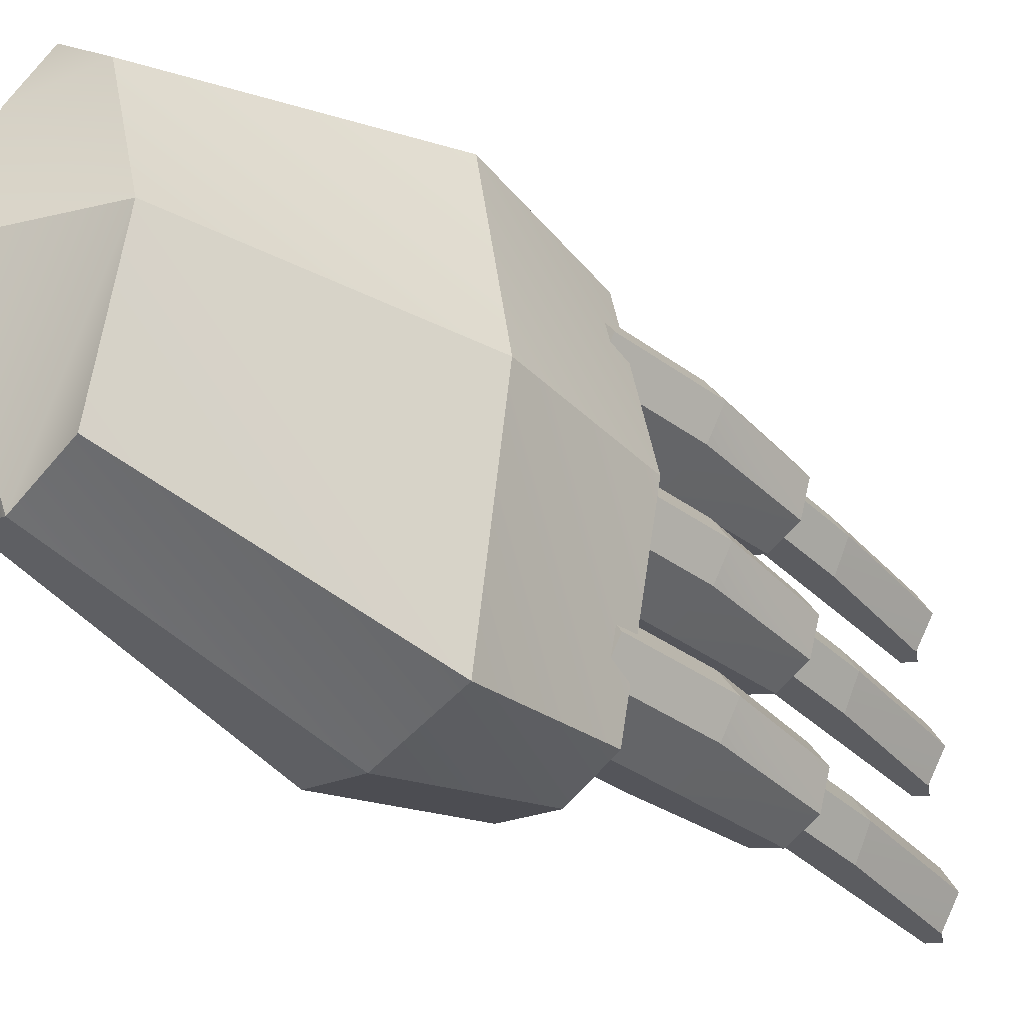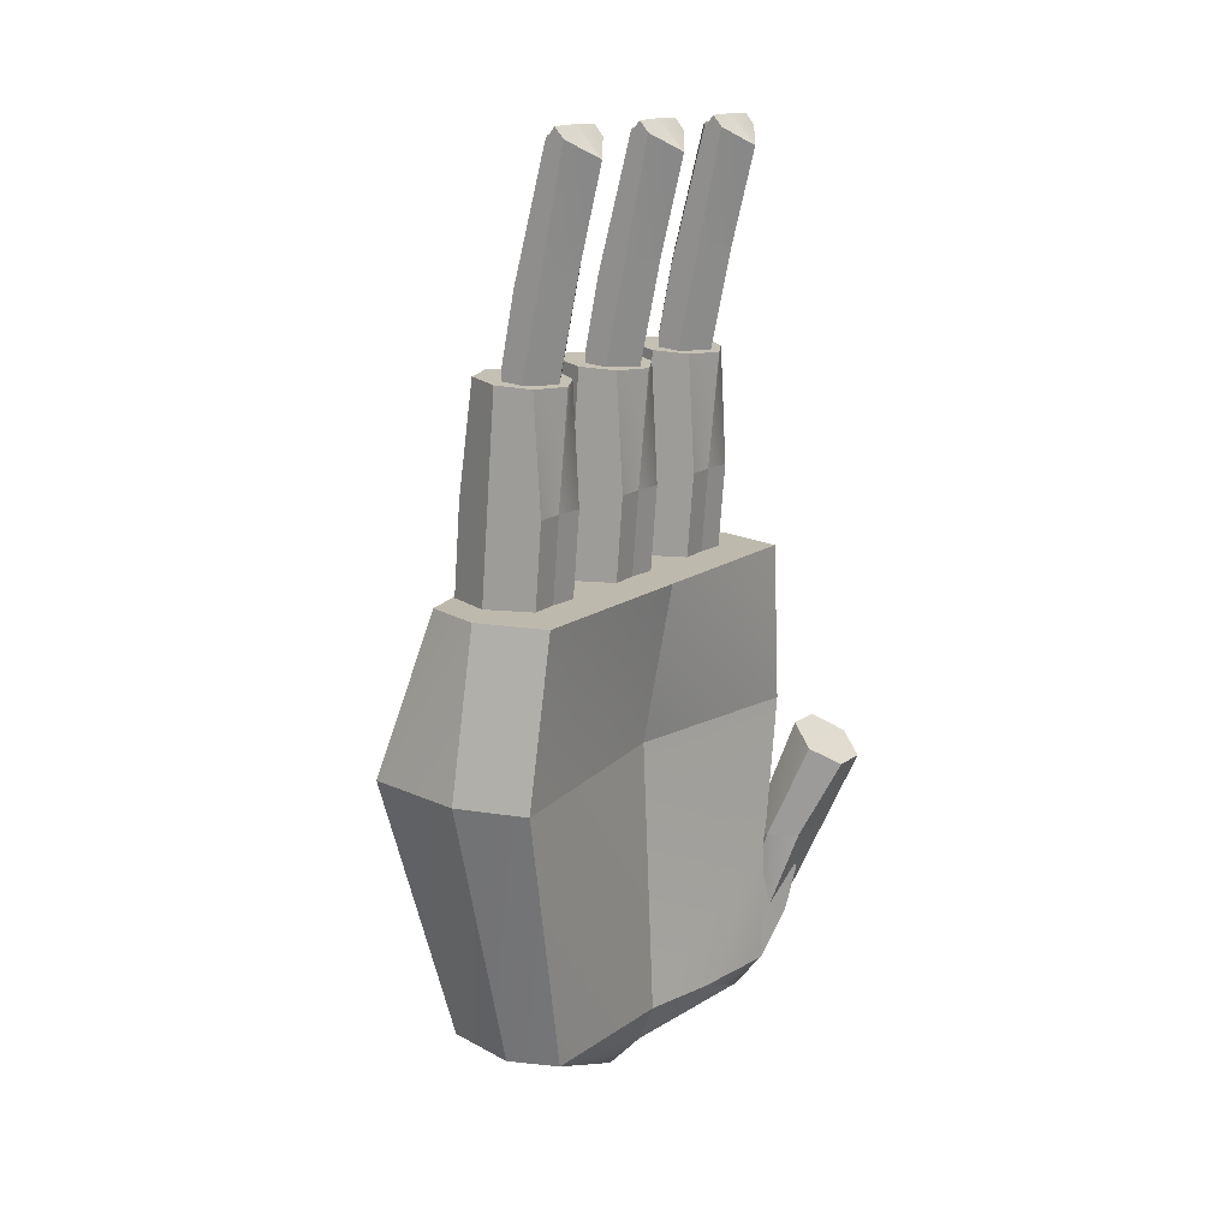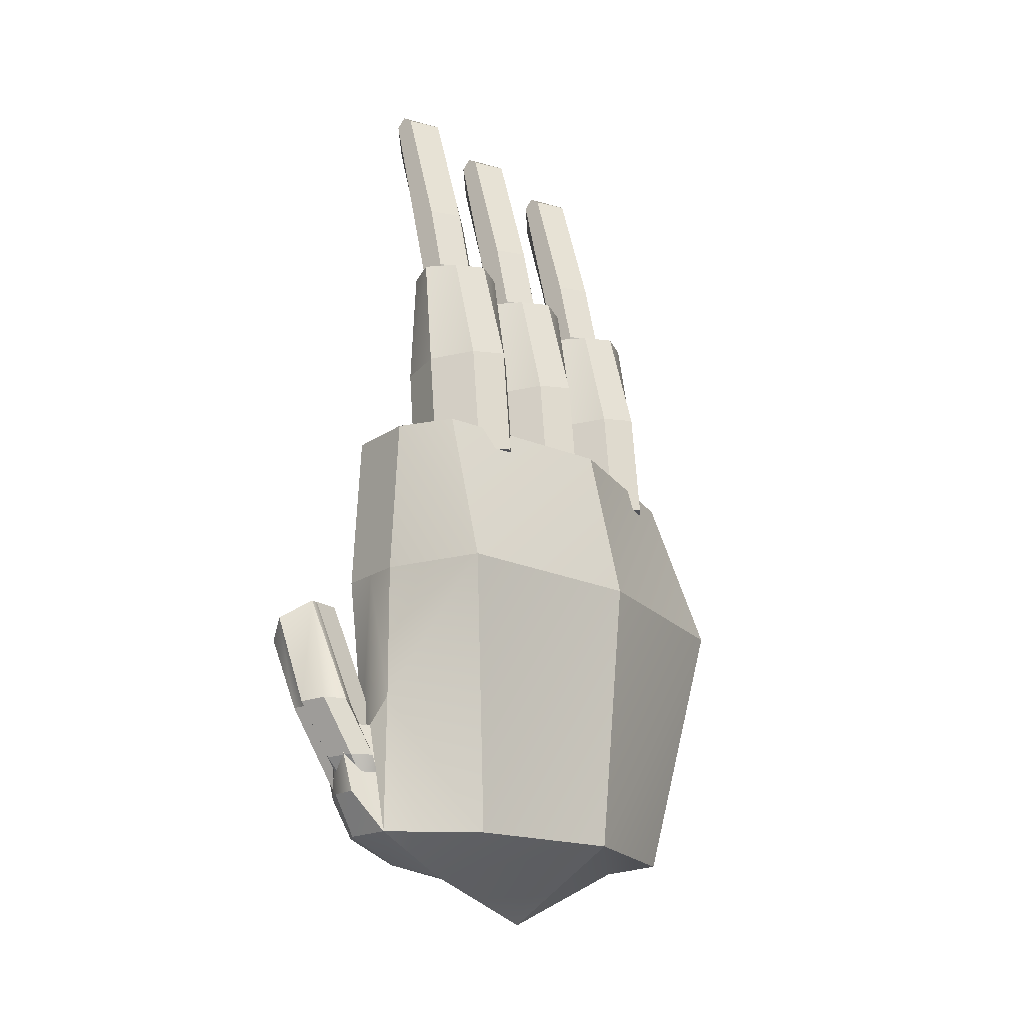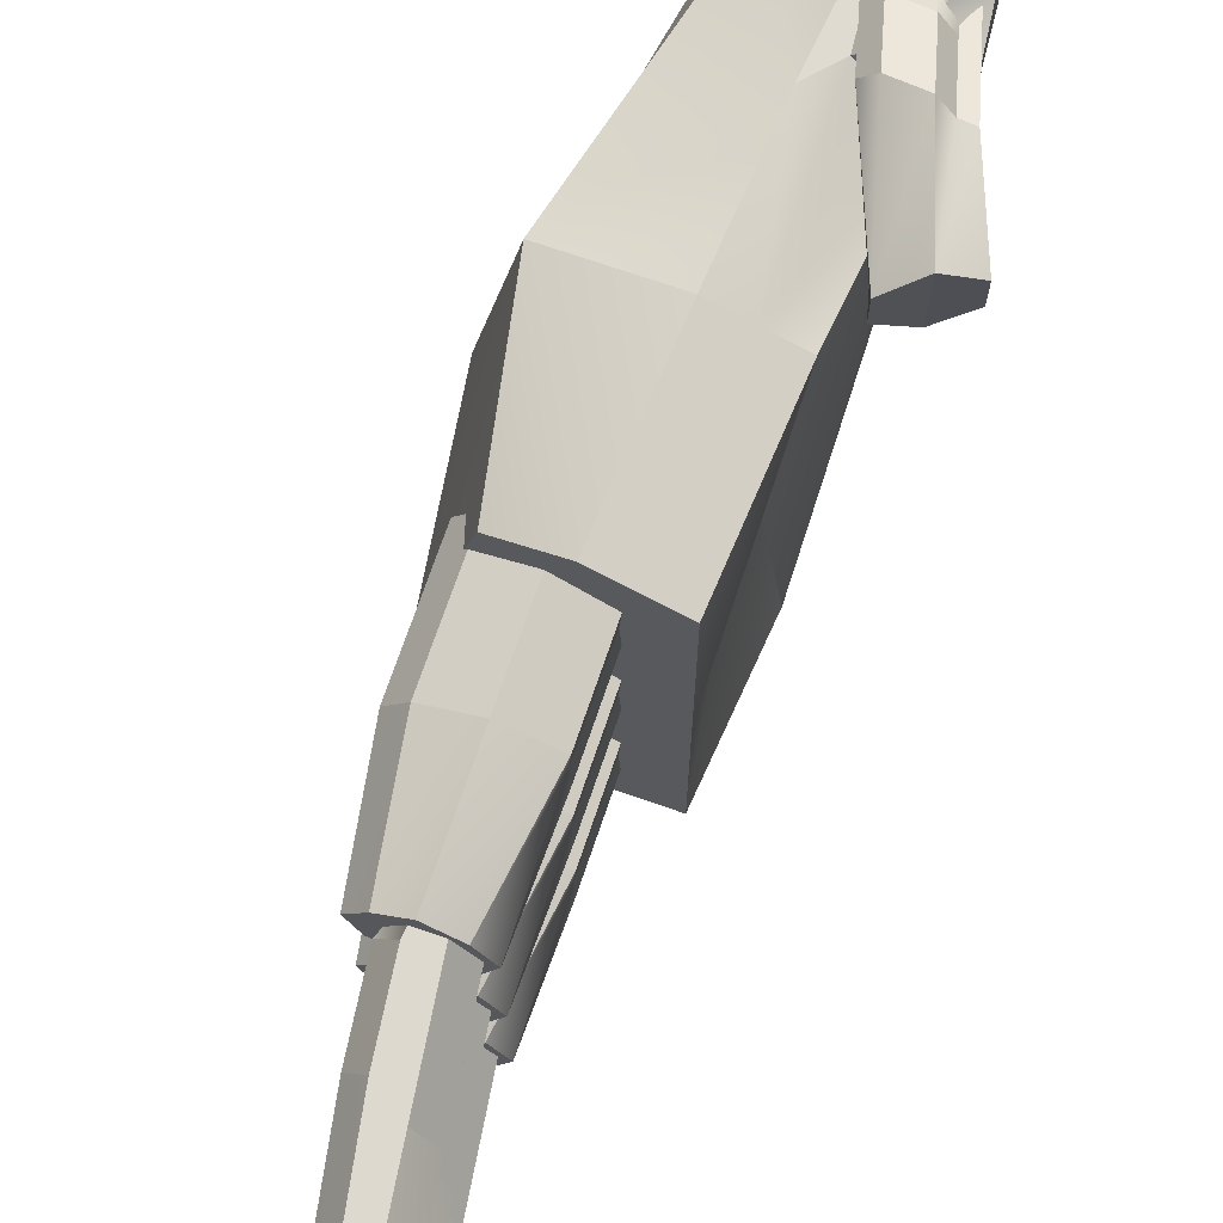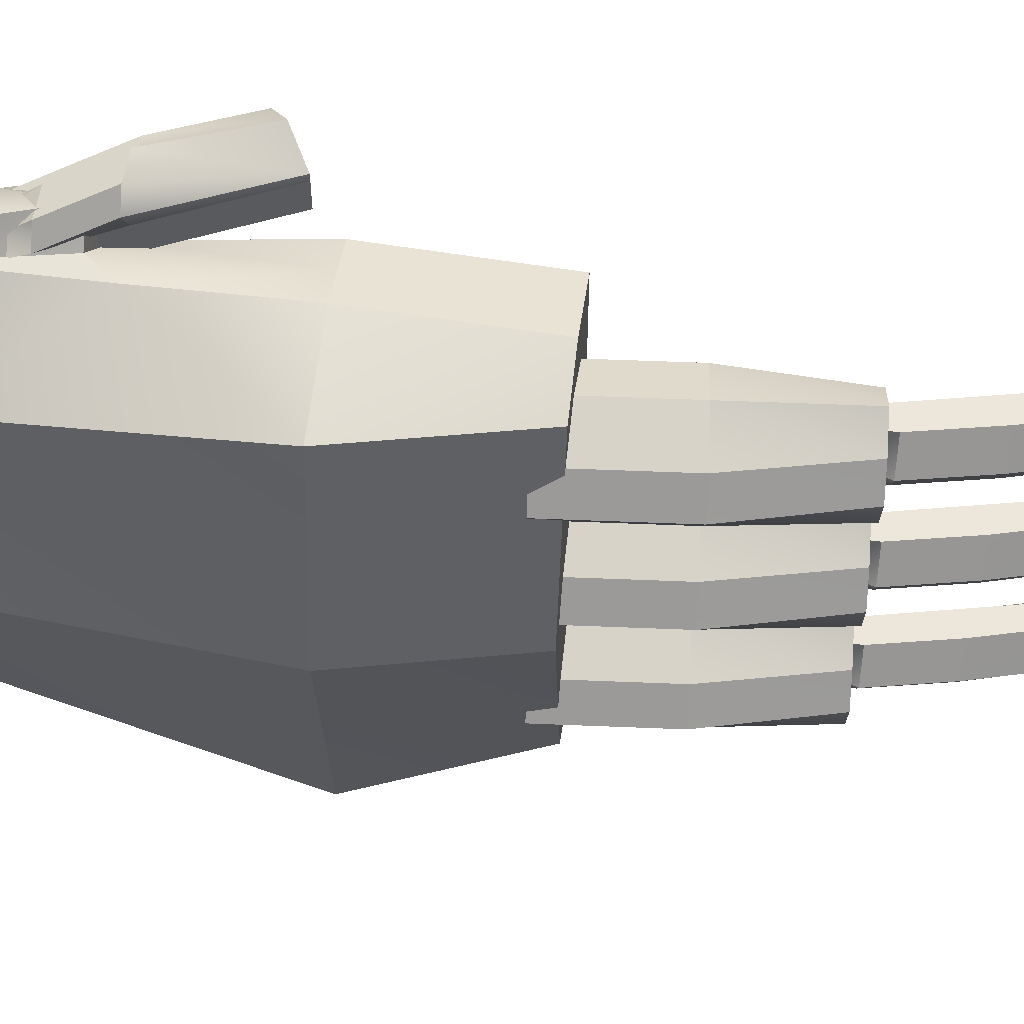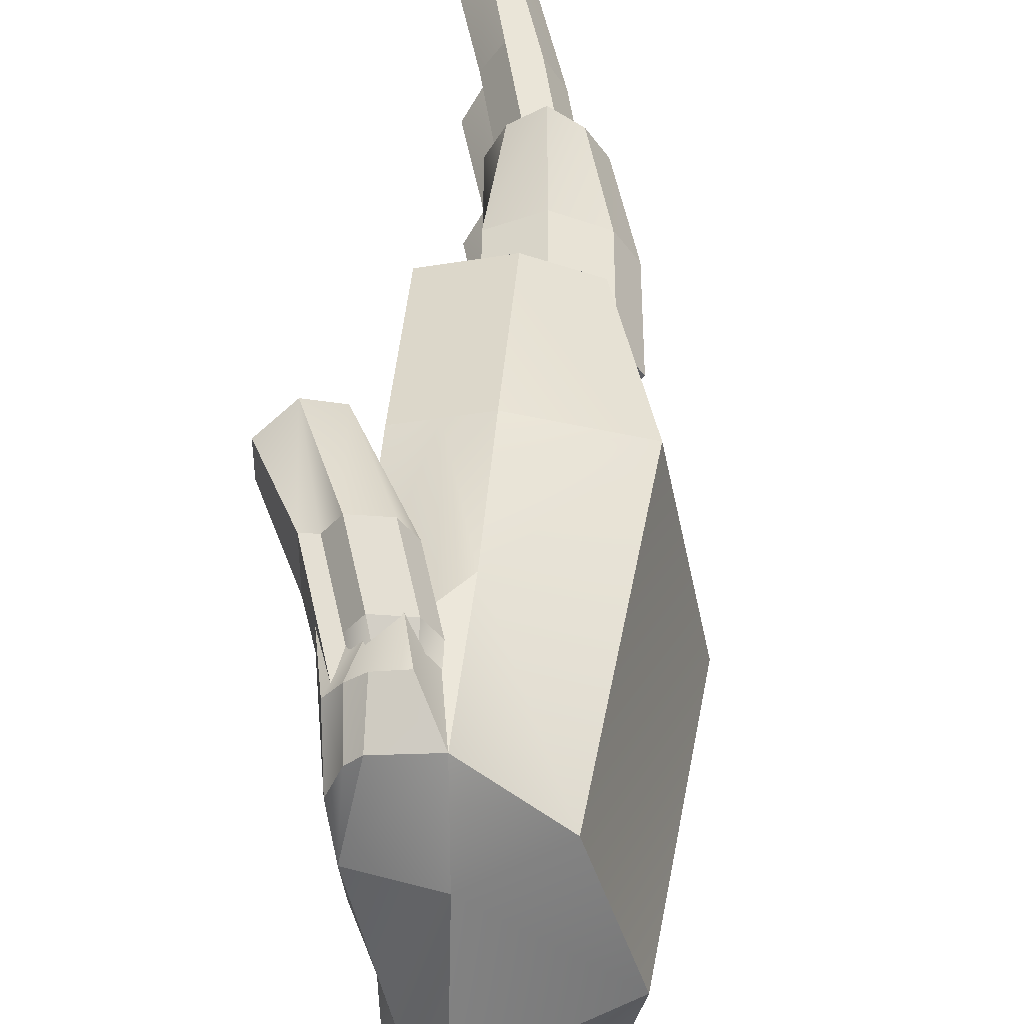
<metadata>
{"format":"obj","ext":"obj","renderer":"f3d","projection":"perspective","resolution":1024,"background":"white","views":[{"elev":-35.0,"azim":-129.9,"up":"+Y"},{"elev":15.2,"azim":34.2,"up":"+Z"},{"elev":-19.1,"azim":-142.4,"up":"+Z"},{"elev":71.6,"azim":23.4,"up":"+Y"},{"elev":54.1,"azim":-82.9,"up":"+Y"},{"elev":45.5,"azim":-175.2,"up":"+Y"}]}
</metadata>
<code>
o LowPolyHand
g Palm
v 0.01292 -0.03522 0.09103
v 2.318e-05 -0.0387 0.09103
v 2.337e-05 0.0002636 0.09103
v 0.01292 0.0002636 0.09103
v -0.0106 -0.03522 0.09103
v -0.01908 0.0002636 0.09103
v -0.0106 0.03477 0.09103
v 2.318e-05 0.03812 0.09103
v 0.01292 0.03477 0.09103
v -0.01867 -0.04123 0.0615
v -0.02574 0.0002636 0.0615
v -0.01363 -0.02778 0.0115
v -0.02096 0.0002636 0.0115
v -0.01288 0.02721 0.0115
v -0.01867 0.03668 0.0615
v 2.318e-05 -0.03127 0.0115
v 2.318e-05 0.0002636 -0.001835
v 0.008808 -0.02778 0.0115
v 0.01292 -0.04123 0.0615
v 0.00712 0.0002636 0.0615
v 0.009279 0.0002636 0.0115
v 0.01292 0.03668 0.0615
v 2.318e-05 0.04003 0.0615
v 2.318e-05 -0.04472 0.0615
v 0.006433 0.0002636 0.004831
v 0.01209 0.01374 0.0115
v 0.01228 0.02377 0.008164
v 2.318e-05 0.02461 0.004831
v 0.0007438 0.03934 0.0115
v 0.006473 0.03835 0.0615
v 2.318e-05 0.0399 0.0365
v 0.009486 0.03809 0.0115
v 0.01388 0.03068 0.0115
v 0.01168 0.03612 0.0115
v 0.0134 0.03195 0.0334
v 0.003977 0.04011 0.0315
v 0.00496 0.04363 0.01874
v 0.009659 0.04279 0.01874
v 0.0124 0.04073 0.01881
v 0.00802 0.04472 0.03149
v 0.0148 0.03795 0.01888
v 0.01756 0.03965 0.03346
f 17 25 18
f 17 18 16
f 18 25 21
f 28 13 14
f 17 13 28
f 28 14 29
f 30 23 8
f 9 30 8
f 9 22 30
f 31 29 14
f 15 31 14
f 23 31 15
f 32 34 27
f 34 33 27
f 26 27 33
f 35 26 33
f 35 21 26
f 20 21 35
f 20 35 22
f 36 29 31
f 30 31 23
f 30 36 31
f 35 36 30
f 22 35 30
f 3 2 1
f 1 4 3
f 6 5 2
f 2 3 6
f 7 6 3
f 3 8 7
f 8 3 4
f 4 9 8
f 11 10 5
f 5 6 11
f 13 12 10
f 10 11 13
f 14 13 11
f 11 15 14
f 15 11 6
f 6 7 15
f 13 17 16
f 16 12 13
f 21 20 19
f 19 18 21
f 20 4 1
f 1 19 20
f 22 9 4
f 4 20 22
f 8 23 15
f 15 7 8
f 19 24 16
f 16 18 19
f 24 10 12
f 12 16 24
f 2 5 10
f 10 24 2
f 1 2 24
f 24 19 1
f 21 25 27
f 27 26 21
f 25 17 28
f 28 27 25
f 27 28 29
f 29 32 27
f 39 38 37
f 37 40 39
f 41 39 40
f 40 42 41
f 41 33 34
f 34 39 41
f 40 36 35
f 35 42 40
f 42 35 33
f 33 41 42
f 38 32 29
f 29 37 38
f 37 29 36
f 36 40 37
f 39 34 32
f 32 38 39
g Thumb
v 0.02623 0.03774 0.05054
v 0.02123 0.03433 0.05356
v 0.02123 0.04274 0.05356
v 0.02623 0.04274 0.05054
v 0.01623 0.03774 0.05689
v 0.01623 0.04274 0.05689
v 0.01623 0.04406 0.05689
v 0.02123 0.04774 0.05356
v 0.02623 0.04407 0.05054
v 0.009214 0.03477 0.03601
v 0.009214 0.03977 0.03601
v 0.002193 0.03179 0.01513
v 0.002193 0.03679 0.01513
v 0.006 0.04477 0.03601
v 0.007193 0.03179 0.01513
v 0.007193 0.03679 0.01513
v 0.01219 0.03179 0.01513
v 0.01219 0.03679 0.01513
v 0.01921 0.03477 0.03601
v 0.01921 0.03977 0.03601
v 0.01921 0.04477 0.03601
v 0.01421 0.03159 0.03601
v 0.002489 0.04083 0.02557
v 0.009693 0.0369 0.01513
v 0.004693 0.0369 0.01513
v 0.0157 0.04083 0.02557
v 0.01421 0.048 0.03601
v 0.01671 0.04477 0.03601
v 0.0085 0.048 0.03601
v 0.004989 0.04407 0.02557
v 0.0107 0.04407 0.02557
v 0.0132 0.04083 0.02557
f 65 53 56
f 53 65 55
f 55 65 55
f 58 58 66
f 58 66 60
f 60 60 66
f 55 55 67
f 55 67 58
f 58 58 67
f 60 68 60
f 60 68 62
f 63 62 68
f 50 70 69
f 50 63 70
f 50 51 63
f 49 71 56
f 49 69 71
f 49 50 69
f 45 44 43
f 43 46 45
f 48 47 44
f 44 45 48
f 49 48 45
f 45 50 49
f 50 45 46
f 46 51 50
f 53 52 47
f 47 48 53
f 55 54 52
f 52 53 55
f 56 53 48
f 48 49 56
f 55 58 57
f 57 54 55
f 58 60 59
f 59 57 58
f 60 62 61
f 61 59 60
f 62 46 43
f 43 61 62
f 63 51 46
f 46 62 63
f 59 61 64
f 64 57 59
f 57 64 52
f 52 54 57
f 64 44 47
f 47 52 64
f 61 43 44
f 44 64 61
f 72 67 55
f 55 65 72
f 73 58 67
f 67 72 73
f 69 73 72
f 72 71 69
f 71 72 65
f 65 56 71
f 66 58 73
f 73 74 66
f 68 60 66
f 66 74 68
f 63 68 74
f 74 70 63
f 70 74 73
f 73 69 70
g Segment (1)
v 0.005371 0.01676 0.1276
v -0.0005716 0.01435 0.1281
v -0.0005716 0.023 0.1281
v 0.007697 0.023 0.1274
v -0.006799 0.01683 0.1286
v -0.00884 0.023 0.1287
v -0.005548 0.02804 0.1285
v -0.0005716 0.03165 0.1281
v 0.004712 0.02848 0.1277
v -0.01053 0.0177 0.1077
v -0.01409 0.023 0.108
v -0.01222 0.0177 0.08667
v -0.01578 0.023 0.08696
v -0.01222 0.02831 0.08667
v -0.01053 0.02831 0.1077
v -0.003955 0.01435 0.086
v -0.003955 0.023 0.086
v 0.004314 0.0177 0.08534
v 0.004004 0.023 0.08536
v 0.004314 0.02831 0.08534
v -0.003955 0.03165 0.086
v 0.006005 0.0177 0.1064
v 0.005696 0.023 0.1064
v 0.006005 0.02831 0.1064
v -0.002263 0.03165 0.107
v -0.002263 0.01435 0.107
f 78 77 76 75
f 77 80 79 76
f 82 81 80 77
f 83 82 77 78
f 80 85 84 79
f 85 87 86 84
f 89 88 87 85
f 81 89 85 80
f 86 87 91 90
f 90 91 93 92
f 91 95 94 93
f 87 88 95 91
f 92 93 97 96
f 96 97 78 75
f 97 98 83 78
f 93 94 98 97
f 82 83 98 99
f 81 82 99 89
f 89 99 95 88
f 99 98 94 95
f 90 92 96 100
f 86 90 100 84
f 84 100 76 79
f 100 96 75 76
g FingerTip (1)
v 0.01086 0.01772 0.1662
v 0.009219 0.01772 0.1681
v 0.009219 0.023 0.1682
v 0.01436 0.023 0.163
v 0.007378 0.01772 0.1659
v 0.004081 0.023 0.1665
v 0.007378 0.02828 0.1668
v 0.009219 0.02828 0.1681
v 0.01086 0.02828 0.1662
v 0.001059 0.01772 0.1429
v -0.002238 0.023 0.1429
v -0.001633 0.01772 0.1297
v -0.00493 0.023 0.1297
v -0.001633 0.02828 0.1297
v 0.001059 0.02828 0.1429
v -0.001514 0.01772 0.1206
v -0.001514 0.023 0.1206
v 0.002034 0.01772 0.1255
v 0.005529 0.023 0.1255
v 0.002034 0.02828 0.1255
v -0.001514 0.02828 0.1206
v 0.006448 0.01772 0.1459
v 0.009943 0.023 0.1459
v 0.006448 0.02828 0.1459
v 0.003852 0.02828 0.1444
v 0.003852 0.01772 0.1444
f 104 103 102 101
f 103 106 105 102
f 108 107 106 103
f 109 108 103 104
f 111 110 105 106
f 111 113 112 110
f 115 114 113 111
f 107 115 111 106
f 112 113 117 116
f 116 117 119 118
f 120 119 117 121
f 113 114 121 117
f 118 119 123 122
f 104 101 122 123
f 109 104 123 124
f 119 120 124 123
f 108 109 124 125
f 107 108 125 115
f 115 125 121 114
f 125 124 120 121
f 126 116 118 122
f 110 112 116 126
f 110 126 102 105
f 102 126 122 101
g Segment
v 0.005371 -0.005643 0.1276
v -0.0005716 -0.008049 0.1281
v -0.0005716 0.0006 0.1281
v 0.007697 0.0006 0.1274
v -0.006799 -0.005566 0.1286
v -0.00884 0.0006 0.1287
v -0.005548 0.005638 0.1285
v -0.0005716 0.009249 0.1281
v 0.004712 0.00608 0.1277
v -0.01053 -0.0047 0.1077
v -0.01409 0.0006 0.108
v -0.01222 -0.0047 0.08667
v -0.01578 0.0006 0.08696
v -0.01222 0.005914 0.08667
v -0.01053 0.005914 0.1077
v -0.003955 -0.008049 0.086
v -0.003955 0.0006 0.086
v 0.004314 -0.0047 0.08534
v 0.004004 0.0006 0.08536
v 0.004314 0.005914 0.08534
v -0.003955 0.009249 0.086
v 0.006005 -0.0047 0.1064
v 0.005696 0.0006 0.1064
v 0.006005 0.005914 0.1064
v -0.002263 0.009249 0.107
v -0.002263 -0.008049 0.107
f 130 129 128 127
f 129 132 131 128
f 134 133 132 129
f 135 134 129 130
f 132 137 136 131
f 137 139 138 136
f 141 140 139 137
f 133 141 137 132
f 138 139 143 142
f 142 143 145 144
f 143 147 146 145
f 139 140 147 143
f 144 145 149 148
f 148 149 130 127
f 149 150 135 130
f 145 146 150 149
f 134 135 150 151
f 133 134 151 141
f 141 151 147 140
f 151 150 146 147
f 142 144 148 152
f 138 142 152 136
f 136 152 128 131
f 152 148 127 128
g FingerTip
v 0.01086 -0.004675 0.1662
v 0.009219 -0.004675 0.1681
v 0.009219 0.0006 0.1682
v 0.01436 0.0006 0.163
v 0.007378 -0.004675 0.1659
v 0.004081 0.0006 0.1665
v 0.007378 0.005875 0.1668
v 0.009219 0.005875 0.1681
v 0.01086 0.005875 0.1662
v 0.001059 -0.004675 0.1429
v -0.002238 0.0006 0.1429
v -0.001633 -0.004675 0.1297
v -0.00493 0.0006 0.1297
v -0.001633 0.005875 0.1297
v 0.001059 0.005875 0.1429
v -0.001514 -0.004675 0.1206
v -0.001514 0.0006 0.1206
v 0.002034 -0.004675 0.1255
v 0.005529 0.0006 0.1255
v 0.002034 0.005875 0.1255
v -0.001514 0.005875 0.1206
v 0.006448 -0.004675 0.1459
v 0.009943 0.0006 0.1459
v 0.006448 0.005875 0.1459
v 0.003852 0.005875 0.1444
v 0.003852 -0.004675 0.1444
f 156 155 154 153
f 155 158 157 154
f 160 159 158 155
f 161 160 155 156
f 163 162 157 158
f 163 165 164 162
f 167 166 165 163
f 159 167 163 158
f 164 165 169 168
f 168 169 171 170
f 172 171 169 173
f 165 166 173 169
f 170 171 175 174
f 156 153 174 175
f 161 156 175 176
f 171 172 176 175
f 160 161 176 177
f 159 160 177 167
f 167 177 173 166
f 177 176 172 173
f 178 168 170 174
f 162 164 168 178
f 162 178 154 157
f 154 178 174 153
g Segment (2)
v 0.005371 -0.02894 0.1276
v -0.0005716 -0.03135 0.1281
v -0.0005716 -0.0227 0.1281
v 0.007697 -0.0227 0.1274
v -0.006799 -0.02887 0.1286
v -0.00884 -0.0227 0.1287
v -0.005548 -0.01766 0.1285
v -0.0005716 -0.01405 0.1281
v 0.004712 -0.01722 0.1277
v -0.01053 -0.028 0.1077
v -0.01409 -0.0227 0.108
v -0.01222 -0.028 0.08667
v -0.01578 -0.0227 0.08696
v -0.01222 -0.01739 0.08667
v -0.01053 -0.01739 0.1077
v -0.003955 -0.03135 0.086
v -0.003955 -0.0227 0.086
v 0.004314 -0.028 0.08534
v 0.004004 -0.0227 0.08536
v 0.004314 -0.01739 0.08534
v -0.003955 -0.01405 0.086
v 0.006005 -0.028 0.1064
v 0.005696 -0.0227 0.1064
v 0.006005 -0.01739 0.1064
v -0.002263 -0.01405 0.107
v -0.002263 -0.03135 0.107
f 182 181 180 179
f 181 184 183 180
f 186 185 184 181
f 187 186 181 182
f 184 189 188 183
f 189 191 190 188
f 193 192 191 189
f 185 193 189 184
f 190 191 195 194
f 194 195 197 196
f 195 199 198 197
f 191 192 199 195
f 196 197 201 200
f 200 201 182 179
f 201 202 187 182
f 197 198 202 201
f 186 187 202 203
f 185 186 203 193
f 193 203 199 192
f 203 202 198 199
f 194 196 200 204
f 190 194 204 188
f 188 204 180 183
f 204 200 179 180
g FingerTip (2)
v 0.01086 -0.02798 0.1662
v 0.009219 -0.02798 0.1681
v 0.009219 -0.0227 0.1682
v 0.01436 -0.0227 0.163
v 0.007378 -0.02798 0.1659
v 0.004081 -0.0227 0.1665
v 0.007378 -0.01742 0.1668
v 0.009219 -0.01742 0.1681
v 0.01086 -0.01742 0.1662
v 0.001059 -0.02798 0.1429
v -0.002238 -0.0227 0.1429
v -0.001633 -0.02798 0.1297
v -0.00493 -0.0227 0.1297
v -0.001633 -0.01742 0.1297
v 0.001059 -0.01742 0.1429
v -0.001514 -0.02798 0.1206
v -0.001514 -0.0227 0.1206
v 0.002034 -0.02798 0.1255
v 0.005529 -0.0227 0.1255
v 0.002034 -0.01742 0.1255
v -0.001514 -0.01742 0.1206
v 0.006448 -0.02798 0.1459
v 0.009943 -0.0227 0.1459
v 0.006448 -0.01742 0.1459
v 0.003852 -0.01742 0.1444
v 0.003852 -0.02798 0.1444
f 208 207 206 205
f 207 210 209 206
f 212 211 210 207
f 213 212 207 208
f 215 214 209 210
f 215 217 216 214
f 219 218 217 215
f 211 219 215 210
f 216 217 221 220
f 220 221 223 222
f 224 223 221 225
f 217 218 225 221
f 222 223 227 226
f 208 205 226 227
f 213 208 227 228
f 223 224 228 227
f 212 213 228 229
f 211 212 229 219
f 219 229 225 218
f 229 228 224 225
f 230 220 222 226
f 214 216 220 230
f 214 230 206 209
f 206 230 226 205

</code>
